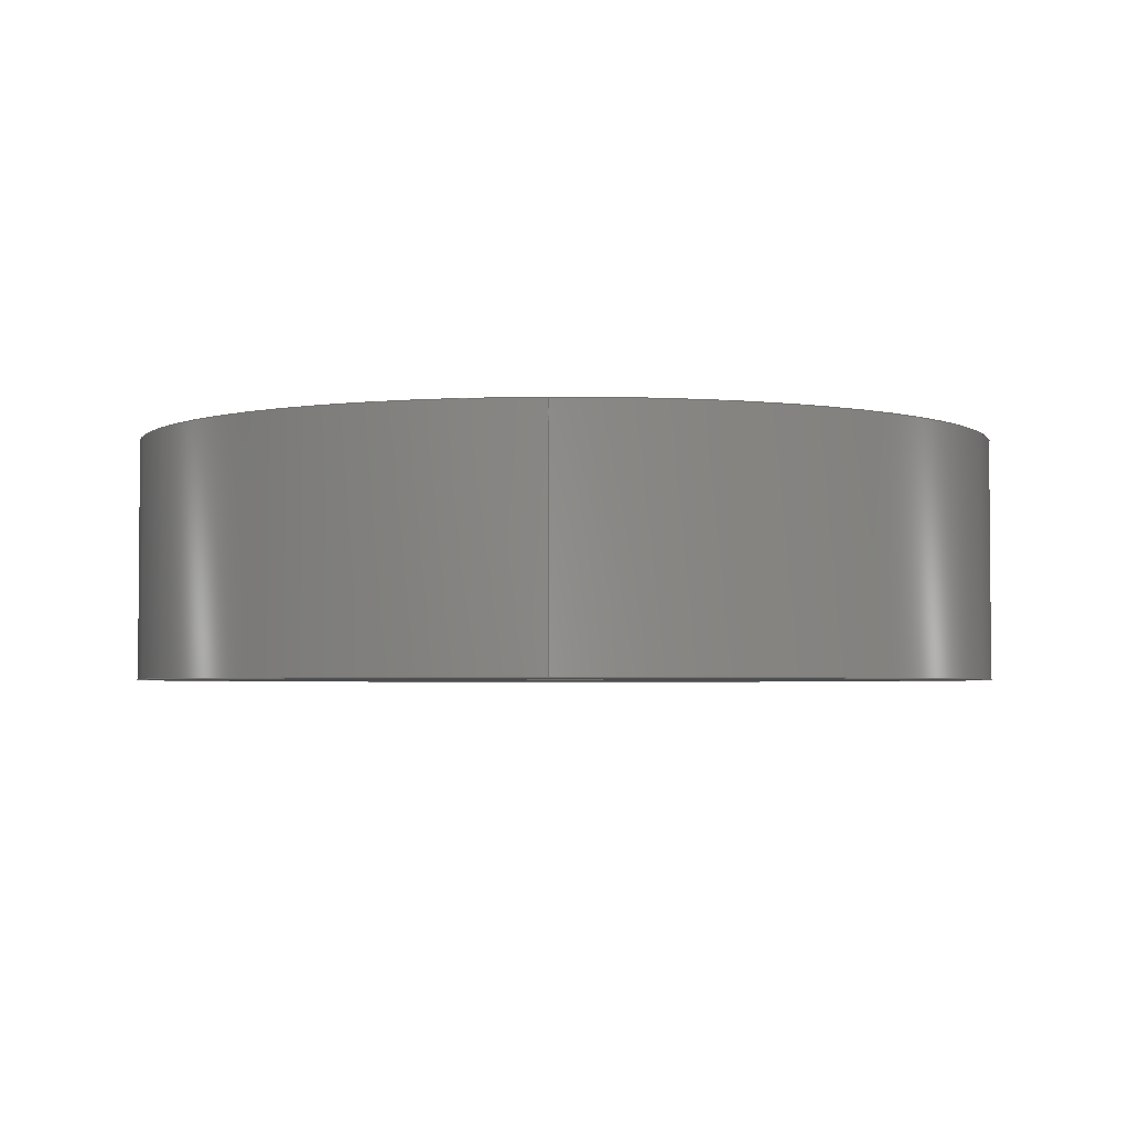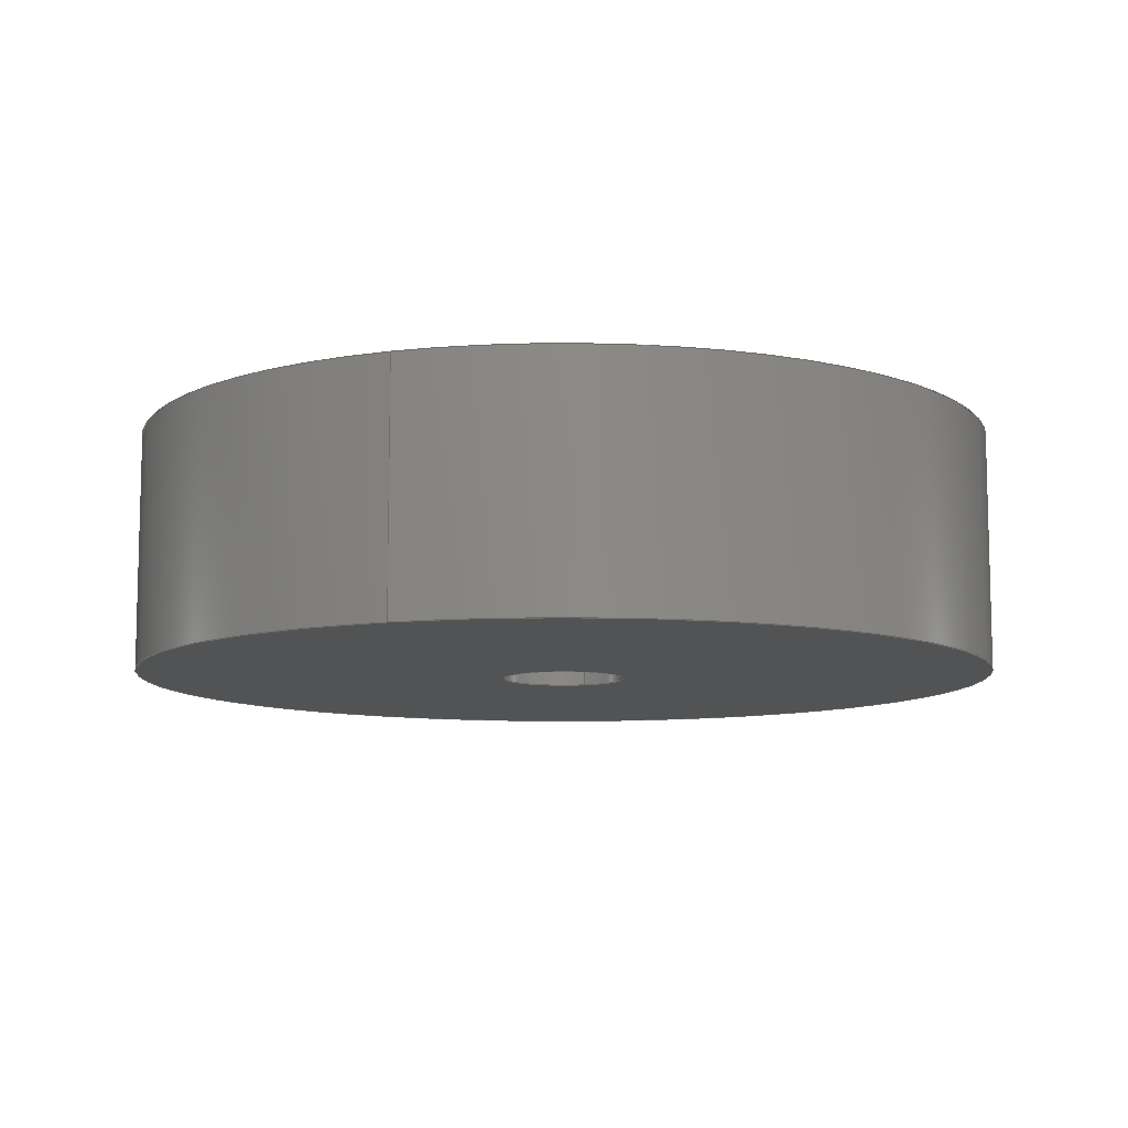
<metadata>
{"format":"iges","ext":"igs","renderer":"f3d","projection":"perspective","resolution":1024,"background":"white","views":[{"elev":-3.1,"azim":-88.2,"up":"+Z"},{"elev":-9.6,"azim":-69.6,"up":"+Z"}]}
</metadata>
<code>
SolidWorks IGES file using analytic representation for surfaces
1H,,1H;,22H84410 RAMBo Cover Stop,76HZ:\PDCAD\SeeMeCNC\844xx Rostock Max
 v3\IGES Files\84410 RAMBo Cover Stop.IGS,15HSolidWorks 2016,15HSolidWor
ks 2016,32,308,15,308,15,22H84410 RAMBo Cover Stop,1,2,2HMM,50,0.125,
13H1.609e+05,1e-08,5e+05,6HJJ CAD,,11,0,13H1.609e+05;
     314       1       0       0       0                        00000200
     314       0       1       1       0                               0
     110       2       0       0       0                        01010000
     110       0       0       1       0                               0
     110       3       0       0       0                        01010000
     110       0       0       1       0                               0
     120       4       0       0       0                        01010000
     120       0       0       1       0                               0
     126       5       0       0       0                        01010500
     126       0       0       2       0                               0
     110       7       0       0       0                        01010000
     110       0       0       1       0                               0
     126       8       0       0       0                        01010500
     126       0       0       2       0                               0
     100      10       0       0       0                        01010000
     100       0       0       1       0                               0
     126      11       0       0       0                        01010500
     126       0       0       2       0                               0
     110      13       0       0       0                        01010000
     110       0       0       1       0                               0
     126      14       0       0       0                        01010500
     126       0       0       2       0                               0
     124      16       0       0       0                        00000000
     124       0       0       3       0                               0
     100      19       0       0       0              23        01010000
     100       0       0       1       0                               0
     102      20       0       0       0                        01010500
     102       0       0       1       0                               0
     102      21       0       0       0                        01010000
     102       0       0       1       0                               0
     142      22       0       0       0                        00010500
     142       0       0       1       0                               0
     144      23       0       0       0                        00000000
     144       0      -1       1       0                               0
     110      24       0       0       0                        01010000
     110       0       0       1       0                               0
     110      25       0       0       0                        01010000
     110       0       0       1       0                               0
     120      26       0       0       0                        01010000
     120       0       0       1       0                               0
     126      27       0       0       0                        01010500
     126       0       0       2       0                               0
     124      29       0       0       0                        00000000
     124       0       0       4       0                               0
     100      33       0       0       0              43        01010000
     100       0       0       1       0                               0
     126      34       0       0       0                        01010500
     126       0       0       2       0                               0
     110      36       0       0       0                        01010000
     110       0       0       1       0                               0
     126      37       0       0       0                        01010500
     126       0       0       2       0                               0
     100      39       0       0       0                        01010000
     100       0       0       1       0                               0
     126      40       0       0       0                        01010500
     126       0       0       2       0                               0
     110      42       0       0       0                        01010000
     110       0       0       1       0                               0
     102      43       0       0       0                        01010500
     102       0       0       1       0                               0
     102      44       0       0       0                        01010000
     102       0       0       1       0                               0
     142      45       0       0       0                        00010500
     142       0       0       1       0                               0
     144      46       0       0       0                        00000000
     144       0      -1       1       0                               0
     314      47       0       0       0                        00000200
     314       0       8       1       0                               0
     128      48       0       0       0                        01010000
     128       0       0       3       0                               0
     126      51       0       0       0                        01010500
     126       0       0      22       0                               0
     100      73       0       0       0                        01010000
     100       0       0       1       0                               0
     126      74       0       0       0                        01010500
     126       0       0      22       0                               0
     100      96       0       0       0                        01010000
     100       0       0       1       0                               0
     102      97       0       0       0                        01010500
     102       0       0       1       0                               0
     102      98       0       0       0                        01010000
     102       0       0       1       0                               0
     142      99       0       0       0                        00010500
     142       0       0       1       0                               0
     126     100       0       0       0                        01010500
     126       0       0      22       0                               0
     124     122       0       0       0                        00000000
     124       0       0       3       0                               0
     100     125       0       0       0              87        01010000
     100       0       0       1       0                               0
     126     126       0       0       0                        01010500
     126       0       0      22       0                               0
     124     148       0       0       0                        00000000
     124       0       0       4       0                               0
     100     152       0       0       0              93        01010000
     100       0       0       1       0                               0
     102     153       0       0       0                        01010500
     102       0       0       1       0                               0
     102     154       0       0       0                        01010000
     102       0       0       1       0                               0
     142     155       0       0       0                        00010500
     142       0       0       1       0                               0
     144     156       0       0       0                        00000000
     144       0     -67       1       0                               0
     314     157       0       0       0                        00000200
     314       0       8       1       0                               0
     128     158       0       0       0                        01010000
     128       0       0       3       0                               0
     126     161       0       0       0                        01010500
     126       0       0      22       0                               0
     100     183       0       0       0                        01010000
     100       0       0       1       0                               0
     126     184       0       0       0                        01010500
     126       0       0      22       0                               0
     100     206       0       0       0                        01010000
     100       0       0       1       0                               0
     102     207       0       0       0                        01010500
     102       0       0       1       0                               0
     102     208       0       0       0                        01010000
     102       0       0       1       0                               0
     142     209       0       0       0                        00010500
     142       0       0       1       0                               0
     126     210       0       0       0                        01010500
     126       0       0      22       0                               0
     124     232       0       0       0                        00000000
     124       0       0       3       0                               0
     100     235       0       0       0             125        01010000
     100       0       0       1       0                               0
     126     236       0       0       0                        01010500
     126       0       0      22       0                               0
     124     258       0       0       0                        00000000
     124       0       0       3       0                               0
     100     261       0       0       0             131        01010000
     100       0       0       1       0                               0
     102     262       0       0       0                        01010500
     102       0       0       1       0                               0
     102     263       0       0       0                        01010000
     102       0       0       1       0                               0
     142     264       0       0       0                        00010500
     142       0       0       1       0                               0
     144     265       0       0       0                        00000000
     144       0    -105       1       0                               0
     110     266       0       0       0                        01010000
     110       0       0       1       0                               0
     110     267       0       0       0                        01010000
     110       0       0       1       0                               0
     120     268       0       0       0                        01010000
     120       0       0       1       0                               0
     126     269       0       0       0                        01010500
     126       0       0       2       0                               0
     110     271       0       0       0                        01010000
     110       0       0       1       0                               0
     126     272       0       0       0                        01010500
     126       0       0       2       0                               0
     124     274       0       0       0                        00000000
     124       0       0       3       0                               0
     100     277       0       0       0             155        01010000
     100       0       0       1       0                               0
     126     278       0       0       0                        01010500
     126       0       0       2       0                               0
     110     280       0       0       0                        01010000
     110       0       0       1       0                               0
     126     281       0       0       0                        01010500
     126       0       0       2       0                               0
     100     283       0       0       0                        01010000
     100       0       0       1       0                               0
     102     284       0       0       0                        01010500
     102       0       0       1       0                               0
     102     285       0       0       0                        01010000
     102       0       0       1       0                               0
     142     286       0       0       0                        00010500
     142       0       0       1       0                               0
     144     287       0       0       0                        00000000
     144       0      -1       1       0                               0
     110     288       0       0       0                        01010000
     110       0       0       1       0                               0
     110     289       0       0       0                        01010000
     110       0       0       1       0                               0
     120     290       0       0       0                        01010000
     120       0       0       1       0                               0
     126     291       0       0       0                        01010500
     126       0       0       2       0                               0
     100     293       0       0       0                        01010000
     100       0       0       1       0                               0
     126     294       0       0       0                        01010500
     126       0       0       2       0                               0
     110     296       0       0       0                        01010000
     110       0       0       1       0                               0
     126     297       0       0       0                        01010500
     126       0       0       2       0                               0
     124     299       0       0       0                        00000000
     124       0       0       4       0                               0
     100     303       0       0       0             191        01010000
     100       0       0       1       0                               0
     126     304       0       0       0                        01010500
     126       0       0       2       0                               0
     110     306       0       0       0                        01010000
     110       0       0       1       0                               0
     102     307       0       0       0                        01010500
     102       0       0       1       0                               0
     102     308       0       0       0                        01010000
     102       0       0       1       0                               0
     142     309       0       0       0                        00010500
     142       0       0       1       0                               0
     144     310       0       0       0                        00000000
     144       0      -1       1       0                               0
314,0,0,0,;                                                         1
110,0,0,6.88,0,0,-993.1;                                          3
110,-1.775,0,6.88,-1.775,0,0;                                       5
120,3,5,0,6.283;                                           7
126,1,1,1,0,1,0,0,0,1,1,1,1,0,6.283,0,1,                9
6.283,0,0,1,0,0,1;                                         9
110,-1.775,0,6.88,-1.775,0,0;                                      11
126,1,1,1,0,1,0,0,0,1,1,1,1,1,6.283,0,1,               13
3.142,0,0,1,0,0,1;                                        13
100,0,0,0,-1.775,0,1.775,0;                                      15
126,1,1,1,0,1,0,0,0,1,1,1,1,1,3.142,0,0,               17
3.142,0,0,1,0,0,1;                                        17
110,1.775,0,0,1.775,0,6.88;                                        19
126,1,1,1,0,1,0,0,0,1,1,1,1,0,3.142,0,0,               21
6.283,0,0,1,0,0,1;                                        21
124,1,-7.105e-15,0,0,-7.105e-15,-1,           23
6.983e-15,-4.804e-14,                         23
-4.962e-29,-6.983e-15,-1,13.76;              23
100,6.88,0,0,1.775,0,-1.775,0;                                    25
102,4,9,13,17,21;                                                     27
102,4,11,15,19,25;                                                    29
142,1,7,27,29,1;                                                      31
144,7,1,0,31;                                                         33
110,0,0,6.88,0,0,-993.1;                                         35
110,-12.5,0,6.88,-12.5,0,0;                                        37
120,35,37,0,6.283;                                        39
126,1,1,1,0,1,0,0,0,1,1,1,1,0,0,0,0,3.142,0,         41
0,1,0,0,1;                                                       41
124,-1,-7.228e-15,8.552e-31,                 43
-5.884e-30,-7.228e-15,1,                     43
-6.983e-15,4.804e-14,                         43
4.962e-29,-6.983e-15,-1,13.76;               43
100,6.88,0,0,12.5,0,-12.5,0;                                      45
126,1,1,1,0,1,0,0,0,1,1,1,1,0,3.142,0,1,               47
3.142,0,0,1,0,0,1;                                        47
110,12.5,0,6.88,12.5,0,0;                                          49
126,1,1,1,0,1,0,0,0,1,1,1,1,1,3.142,0,1,0,0,         51
0,1,0,0,1;                                                       51
100,0,0,0,12.5,0,-12.5,0;                                        53
126,1,1,1,0,1,0,0,0,1,1,1,1,1,0,0,0,0,0,0,1,0,         55
0,1;                                                                55
110,-12.5,0,0,-12.5,0,6.88;                                        57
102,4,41,47,51,55;                                                    59
102,4,45,49,53,57;                                                    61
142,1,39,59,61,1;                                                     63
144,39,1,0,63;                                                        65
314,100,100,100,;                                                  67
128,1,1,1,1,0,0,1,0,0,0,0,1,1,0,0,1,1,1,1,1,1,            69
-12.65,-12.65,6.88,12.65,-12.65,6.88,-12.65,12.65,6.88,12.65,         69
12.65,6.88,0,1,0,1;                                               69
126,32,2,1,0,1,0,0,0,0,0.0625,0.0625,0.125,0.125,0.1875,           71
0.1875,0.25,0.25,0.3125,0.3125,0.375,0.375,0.4375,0.4375,0.5,         71
0.5,0.5625,0.5625,0.625,0.625,0.6875,0.6875,0.75,0.75,0.8125,         71
0.8125,0.875,0.875,0.9375,0.9375,1,1,1,1,1,1,1,1,1,1,       71
1,1,1,1,1,1,1,1,1,1,1,1,1,1,1,1,1,1,1,1,1,       71
1,1,1,1,1,0.005929,0.5,0,0.005929,0.4513,0,         71
0.01542,0.4036,0,0.02492,0.3559,0,                71
0.04354,0.3109,0,0.06216,0.266,0,                  71
0.08919,0.2255,0,0.1162,0.185,0,                71
0.1506,0.1506,0,0.185,0.1162,0,                71
0.2255,0.08919,0,0.266,0.06216,0,                 71
0.3109,0.04354,0,0.3559,0.02492,0,                 71
0.4036,0.01542,0,0.4513,0.005929,0,0.5,            71
0.005929,0,0.5487,0.005929,0,0.5964,                71
0.01542,0,0.6441,0.02492,0,0.6891,                71
0.04354,0,0.734,0.06216,0,0.7745,                  71
0.08919,0,0.815,0.1162,0,0.8494,                71
0.1506,0,0.8838,0.185,0,0.9108,                71
0.2255,0,0.9378,0.266,0,0.9565,                  71
0.3109,0,0.9751,0.3559,0,0.9846,                71
0.4036,0,0.9941,0.4513,0,0.9941,0.5,0,         71
0,1,0,0,-1;                                                      71
100,6.88,0,0,-12.5,0,12.5,0;                                      73
126,32,2,1,0,1,0,0,0,0,0.0625,0.0625,0.125,0.125,0.1875,           75
0.1875,0.25,0.25,0.3125,0.3125,0.375,0.375,0.4375,0.4375,0.5,         75
0.5,0.5625,0.5625,0.625,0.625,0.6875,0.6875,0.75,0.75,0.8125,         75
0.8125,0.875,0.875,0.9375,0.9375,1,1,1,1,1,1,1,1,1,1,       75
1,1,1,1,1,1,1,1,1,1,1,1,1,1,1,1,1,1,1,1,1,       75
1,1,1,1,1,0.9941,0.5,0,0.9941,0.5487,0,         75
0.9846,0.5964,0,0.9751,0.6441,0,                75
0.9565,0.6891,0,0.9378,0.734,0,                  75
0.9108,0.7745,0,0.8838,0.815,0,                75
0.8494,0.8494,0,0.815,0.8838,0,                75
0.7745,0.9108,0,0.734,0.9378,0,                 75
0.6891,0.9565,0,0.6441,0.9751,0,                 75
0.5964,0.9846,0,0.5487,0.9941,0,0.5,            75
0.9941,0,0.4513,0.9941,0,0.4036,                75
0.9846,0,0.3559,0.9751,0,0.3109,                75
0.9565,0,0.266,0.9378,0,0.2255,                  75
0.9108,0,0.185,0.8838,0,0.1506,                75
0.8494,0,0.1162,0.815,0,0.08919,                75
0.7745,0,0.06216,0.734,0,0.04354,                  75
0.6891,0,0.02492,0.6441,0,0.01542,                75
0.5964,0,0.005929,0.5487,0,0.005929,0.5,0,         75
0,1,0,0,-1;                                                      75
100,6.88,0,0,12.5,0,-12.5,0;                                      77
102,2,71,75;                                                          79
102,2,73,77;                                                          81
142,1,69,79,81,1;                                                     83
126,32,2,1,0,1,0,0,0,0,0.0625,0.0625,0.125,0.125,0.1875,           85
0.1875,0.25,0.25,0.3125,0.3125,0.375,0.375,0.4375,0.4375,0.5,         85
0.5,0.5625,0.5625,0.625,0.625,0.6875,0.6875,0.75,0.75,0.8125,         85
0.8125,0.875,0.875,0.9375,0.9375,1,1,1,1,1,1,1,1,1,1,       85
1,1,1,1,1,1,1,1,1,1,1,1,1,1,1,1,1,1,1,1,1,       85
1,1,1,1,1,0.5702,0.5,0,0.5702,0.4931,0,          85
0.5688,0.4863,0,0.5675,0.4795,0,                85
0.5648,0.4732,0,0.5622,0.4668,0,                85
0.5583,0.461,0,0.5545,0.4553,0,                85
0.5496,0.4504,0,0.5447,0.4455,0,                  85
0.539,0.4417,0,0.5332,0.4378,0,                85
0.5268,0.4352,0,0.5205,0.4325,0,                85
0.5137,0.4312,0,0.5069,0.4298,0,0.5,             85
0.4298,0,0.4931,0.4298,0,0.4863,                 85
0.4312,0,0.4795,0.4325,0,0.4732,                85
0.4352,0,0.4668,0.4378,0,0.461,                85
0.4417,0,0.4553,0.4455,0,0.4504,                 85
0.4504,0,0.4455,0.4553,0,0.4417,                 85
0.461,0,0.4378,0.4668,0,0.4352,                85
0.4732,0,0.4325,0.4795,0,0.4312,                85
0.4863,0,0.4298,0.4931,0,0.4298,0.5,0,0,       85
1,0,0,1;                                                          85
124,1,-7.105e-15,0,0,-7.105e-15,-1,           87
6.983e-15,-4.804e-14,                         87
-4.962e-29,-6.983e-15,-1,13.76;              87
100,6.88,0,0,1.775,0,-1.775,0;                                    89
126,32,2,1,0,1,0,0,0,0,0.0625,0.0625,0.125,0.125,0.1875,           91
0.1875,0.25,0.25,0.3125,0.3125,0.375,0.375,0.4375,0.4375,0.5,         91
0.5,0.5625,0.5625,0.625,0.625,0.6875,0.6875,0.75,0.75,0.8125,         91
0.8125,0.875,0.875,0.9375,0.9375,1,1,1,1,1,1,1,1,1,1,       91
1,1,1,1,1,1,1,1,1,1,1,1,1,1,1,1,1,1,1,1,1,       91
1,1,1,1,1,0.4298,0.5,0,0.4298,0.5069,0,          91
0.4312,0.5137,0,0.4325,0.5205,0,                91
0.4352,0.5268,0,0.4378,0.5332,0,                91
0.4417,0.539,0,0.4455,0.5447,0,                91
0.4504,0.5496,0,0.4553,0.5545,0,                  91
0.461,0.5583,0,0.4668,0.5622,0,                91
0.4732,0.5648,0,0.4795,0.5675,0,                91
0.4863,0.5688,0,0.4931,0.5702,0,0.5,             91
0.5702,0,0.5069,0.5702,0,0.5137,                 91
0.5688,0,0.5205,0.5675,0,0.5268,                91
0.5648,0,0.5332,0.5622,0,0.539,                91
0.5583,0,0.5447,0.5545,0,0.5496,                 91
0.5496,0,0.5545,0.5447,0,0.5583,                 91
0.539,0,0.5622,0.5332,0,0.5648,                91
0.5268,0,0.5675,0.5205,0,0.5688,                91
0.5137,0,0.5702,0.5069,0,0.5702,0.5,0,0,       91
1,0,0,1;                                                          91
124,-1,-7.228e-15,8.552e-31,                 93
-5.884e-30,-7.228e-15,1,                     93
-6.983e-15,4.804e-14,                         93
4.962e-29,-6.983e-15,-1,13.76;               93
100,6.88,0,0,1.775,0,-1.775,0;                                    95
102,2,85,91;                                                          97
102,2,89,95;                                                          99
142,1,69,97,99,1;                                                    101
144,69,1,1,83,101;                                                   103
314,100,100,100,;                                                 105
128,1,1,1,1,0,0,1,0,0,0,0,1,1,0,0,1,1,1,1,1,1,           107
-12.65,-12.65,0,12.65,-12.65,0,-12.65,12.65,0,12.65,12.65,        107
0,0,1,0,1;                                                      107
126,32,2,1,0,1,0,0,0,0,0.0625,0.0625,0.125,0.125,0.1875,          109
0.1875,0.25,0.25,0.3125,0.3125,0.375,0.375,0.4375,0.4375,0.5,        109
0.5,0.5625,0.5625,0.625,0.625,0.6875,0.6875,0.75,0.75,0.8125,        109
0.8125,0.875,0.875,0.9375,0.9375,1,1,1,1,1,1,1,1,1,1,      109
1,1,1,1,1,1,1,1,1,1,1,1,1,1,1,1,1,1,1,1,1,      109
1,1,1,1,1,0.9941,0.5,0,0.9941,0.5487,0,        109
0.9846,0.5964,0,0.9751,0.6441,0,               109
0.9565,0.6891,0,0.9378,0.734,0,                 109
0.9108,0.7745,0,0.8838,0.815,0,               109
0.8494,0.8494,0,0.815,0.8838,0,               109
0.7745,0.9108,0,0.734,0.9378,0,                109
0.6891,0.9565,0,0.6441,0.9751,0,                109
0.5964,0.9846,0,0.5487,0.9941,0,0.5,           109
0.9941,0,0.4513,0.9941,0,0.4036,               109
0.9846,0,0.3559,0.9751,0,0.3109,               109
0.9565,0,0.266,0.9378,0,0.2255,                 109
0.9108,0,0.185,0.8838,0,0.1506,               109
0.8494,0,0.1162,0.815,0,0.08919,               109
0.7745,0,0.06216,0.734,0,0.04354,                 109
0.6891,0,0.02492,0.6441,0,0.01542,               109
0.5964,0,0.005929,0.5487,0,0.005929,0.5,0,        109
0,1,0,0,-1;                                                     109
100,0,0,0,12.5,0,-12.5,0;                                       111
126,32,2,1,0,1,0,0,0,0,0.0625,0.0625,0.125,0.125,0.1875,          113
0.1875,0.25,0.25,0.3125,0.3125,0.375,0.375,0.4375,0.4375,0.5,        113
0.5,0.5625,0.5625,0.625,0.625,0.6875,0.6875,0.75,0.75,0.8125,        113
0.8125,0.875,0.875,0.9375,0.9375,1,1,1,1,1,1,1,1,1,1,      113
1,1,1,1,1,1,1,1,1,1,1,1,1,1,1,1,1,1,1,1,1,      113
1,1,1,1,1,0.005929,0.5,0,0.005929,0.4513,0,        113
0.01542,0.4036,0,0.02492,0.3559,0,               113
0.04354,0.3109,0,0.06216,0.266,0,                 113
0.08919,0.2255,0,0.1162,0.185,0,               113
0.1506,0.1506,0,0.185,0.1162,0,               113
0.2255,0.08919,0,0.266,0.06216,0,                113
0.3109,0.04354,0,0.3559,0.02492,0,                113
0.4036,0.01542,0,0.4513,0.005929,0,0.5,           113
0.005929,0,0.5487,0.005929,0,0.5964,               113
0.01542,0,0.6441,0.02492,0,0.6891,               113
0.04354,0,0.734,0.06216,0,0.7745,                 113
0.08919,0,0.815,0.1162,0,0.8494,               113
0.1506,0,0.8838,0.185,0,0.9108,               113
0.2255,0,0.9378,0.266,0,0.9565,                 113
0.3109,0,0.9751,0.3559,0,0.9846,               113
0.4036,0,0.9941,0.4513,0,0.9941,0.5,0,        113
0,1,0,0,-1;                                                     113
100,0,0,0,-12.5,0,12.5,0;                                       115
102,2,109,113;                                                       117
102,2,111,115;                                                       119
142,1,107,117,119,1;                                                 121
126,32,2,1,0,1,0,0,0,0,0.0625,0.0625,0.125,0.125,0.1875,          123
0.1875,0.25,0.25,0.3125,0.3125,0.375,0.375,0.4375,0.4375,0.5,        123
0.5,0.5625,0.5625,0.625,0.625,0.6875,0.6875,0.75,0.75,0.8125,        123
0.8125,0.875,0.875,0.9375,0.9375,1,1,1,1,1,1,1,1,1,1,      123
1,1,1,1,1,1,1,1,1,1,1,1,1,1,1,1,1,1,1,1,1,      123
1,1,1,1,1,0.4298,0.5,0,0.4298,0.5069,0,         123
0.4312,0.5137,0,0.4325,0.5205,0,               123
0.4352,0.5268,0,0.4378,0.5332,0,               123
0.4417,0.539,0,0.4455,0.5447,0,               123
0.4504,0.5496,0,0.4553,0.5545,0,                 123
0.461,0.5583,0,0.4668,0.5622,0,               123
0.4732,0.5648,0,0.4795,0.5675,0,               123
0.4863,0.5688,0,0.4931,0.5702,0,0.5,            123
0.5702,0,0.5069,0.5702,0,0.5137,                123
0.5688,0,0.5205,0.5675,0,0.5268,               123
0.5648,0,0.5332,0.5622,0,0.539,               123
0.5583,0,0.5447,0.5545,0,0.5496,                123
0.5496,0,0.5545,0.5447,0,0.5583,                123
0.539,0,0.5622,0.5332,0,0.5648,               123
0.5268,0,0.5675,0.5205,0,0.5688,               123
0.5137,0,0.5702,0.5069,0,0.5702,0.5,0,0,      123
1,0,0,1;                                                         123
124,-1,-7.228e-15,8.552e-31,0,             125
-7.228e-15,1,-6.983e-15,0,                 125
4.962e-29,-6.983e-15,-1,0;                 125
100,0,0,0,1.775,0,-1.775,0;                                     127
126,32,2,1,0,1,0,0,0,0,0.0625,0.0625,0.125,0.125,0.1875,          129
0.1875,0.25,0.25,0.3125,0.3125,0.375,0.375,0.4375,0.4375,0.5,        129
0.5,0.5625,0.5625,0.625,0.625,0.6875,0.6875,0.75,0.75,0.8125,        129
0.8125,0.875,0.875,0.9375,0.9375,1,1,1,1,1,1,1,1,1,1,      129
1,1,1,1,1,1,1,1,1,1,1,1,1,1,1,1,1,1,1,1,1,      129
1,1,1,1,1,0.5702,0.5,0,0.5702,0.4931,0,         129
0.5688,0.4863,0,0.5675,0.4795,0,               129
0.5648,0.4732,0,0.5622,0.4668,0,               129
0.5583,0.461,0,0.5545,0.4553,0,               129
0.5496,0.4504,0,0.5447,0.4455,0,                 129
0.539,0.4417,0,0.5332,0.4378,0,               129
0.5268,0.4352,0,0.5205,0.4325,0,               129
0.5137,0.4312,0,0.5069,0.4298,0,0.5,            129
0.4298,0,0.4931,0.4298,0,0.4863,                129
0.4312,0,0.4795,0.4325,0,0.4732,               129
0.4352,0,0.4668,0.4378,0,0.461,               129
0.4417,0,0.4553,0.4455,0,0.4504,                129
0.4504,0,0.4455,0.4553,0,0.4417,                129
0.461,0,0.4378,0.4668,0,0.4352,               129
0.4732,0,0.4325,0.4795,0,0.4312,               129
0.4863,0,0.4298,0.4931,0,0.4298,0.5,0,0,      129
1,0,0,1;                                                         129
124,1,-7.105e-15,0,0,-7.105e-15,-1,          131
6.983e-15,0,-4.962e-29,                     131
-6.983e-15,-1,0;                                       131
100,0,0,0,1.775,0,-1.775,0;                                     133
102,2,123,129;                                                       135
102,2,127,133;                                                       137
142,1,107,135,137,1;                                                 139
144,107,1,1,121,139;                                                 141
110,0,0,6.88,0,0,-993.1;                                        143
110,-12.5,0,6.88,-12.5,0,0;                                       145
120,143,145,0,6.283;                                     147
126,1,1,1,0,1,0,0,0,1,1,1,1,1,3.142,0,0,              149
3.142,0,0,1,0,0,1;                                       149
110,12.5,0,0,12.5,0,6.88;                                         151
126,1,1,1,0,1,0,0,0,1,1,1,1,0,3.142,0,0,              153
6.283,0,0,1,0,0,1;                                       153
124,1,-7.105e-15,0,0,-7.105e-15,-1,          155
6.983e-15,-4.804e-14,                        155
-4.962e-29,-6.983e-15,-1,13.76;             155
100,6.88,0,0,12.5,0,-12.5,0;                                     157
126,1,1,1,0,1,0,0,0,1,1,1,1,0,6.283,0,1,              159
6.283,0,0,1,0,0,1;                                       159
110,-12.5,0,6.88,-12.5,0,0;                                       161
126,1,1,1,0,1,0,0,0,1,1,1,1,1,6.283,0,1,              163
3.142,0,0,1,0,0,1;                                       163
100,0,0,0,-12.5,0,12.5,0;                                       165
102,4,149,153,159,163;                                               167
102,4,151,157,161,165;                                               169
142,1,147,167,169,1;                                                 171
144,147,1,0,171;                                                     173
110,0,0,6.88,0,0,-993.1;                                        175
110,-1.775,0,6.88,-1.775,0,0;                                     177
120,175,177,0,6.283;                                     179
126,1,1,1,0,1,0,0,0,1,1,1,1,1,3.142,0,1,0,0,        181
0,1,0,0,1;                                                      181
100,0,0,0,1.775,0,-1.775,0;                                     183
126,1,1,1,0,1,0,0,0,1,1,1,1,1,0,0,0,0,0,0,1,0,        185
0,1;                                                               185
110,-1.775,0,0,-1.775,0,6.88;                                     187
126,1,1,1,0,1,0,0,0,1,1,1,1,0,0,0,0,3.142,0,        189
0,1,0,0,1;                                                      189
124,-1,-7.228e-15,8.552e-31,                191
-5.884e-30,-7.228e-15,1,                    191
-6.983e-15,4.804e-14,                        191
4.962e-29,-6.983e-15,-1,13.76;              191
100,6.88,0,0,1.775,0,-1.775,0;                                   193
126,1,1,1,0,1,0,0,0,1,1,1,1,0,3.142,0,1,              195
3.142,0,0,1,0,0,1;                                       195
110,1.775,0,6.88,1.775,0,0;                                       197
102,4,181,185,189,195;                                               199
102,4,183,187,193,197;                                               201
142,1,179,199,201,1;                                                 203
144,179,1,0,203;                                                     205
S      1G      4D    206P    310
</code>
